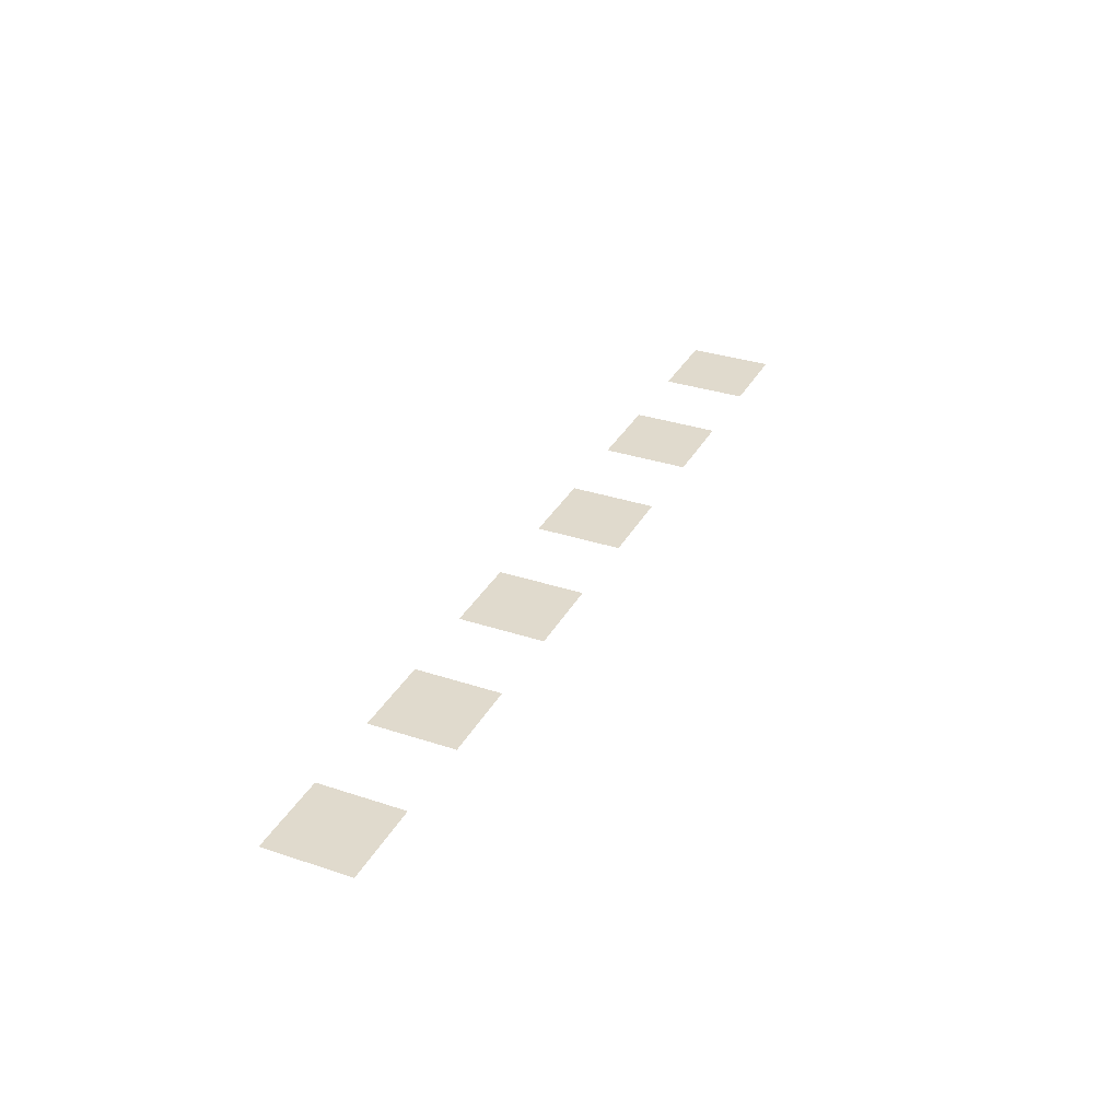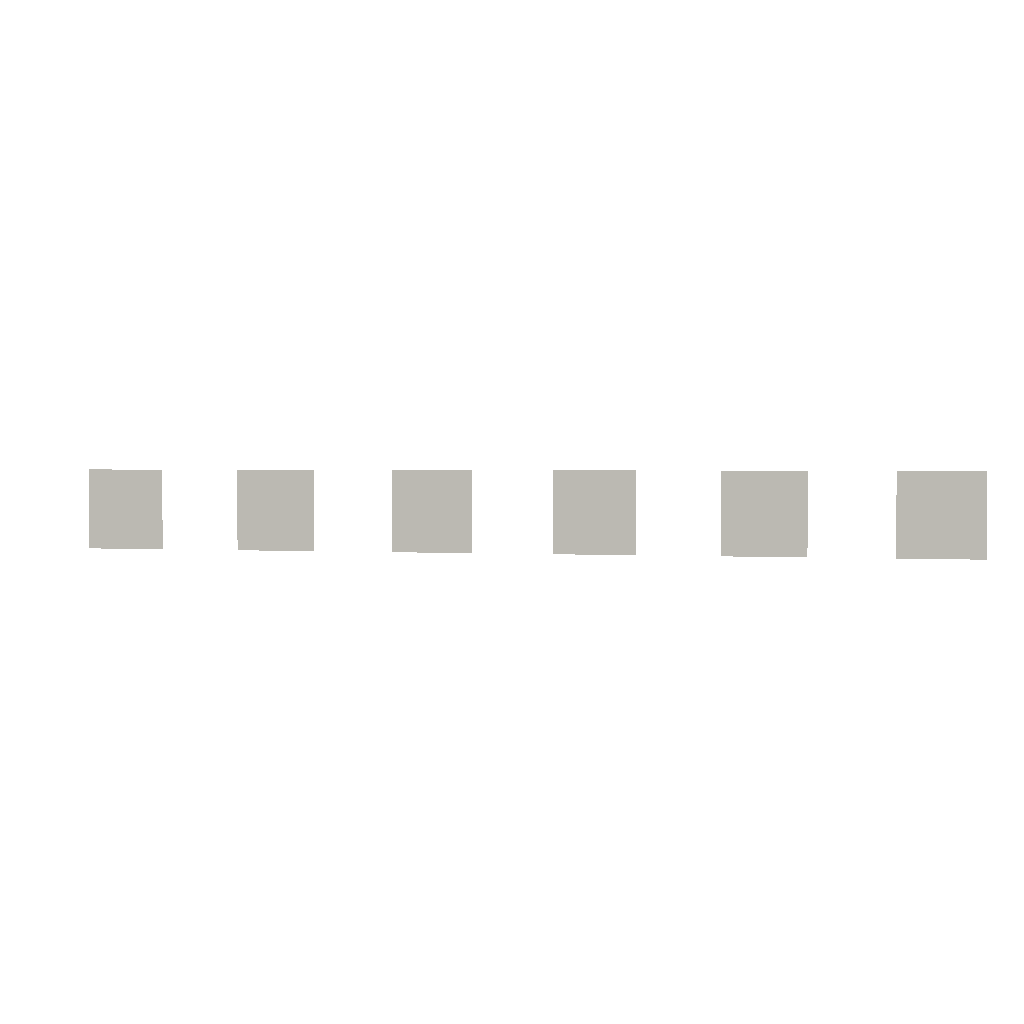
<metadata>
{"format":"obj","ext":"obj","renderer":"f3d","projection":"perspective","resolution":1024,"background":"white","views":[{"elev":33.0,"azim":-65.4,"up":"+Z"},{"elev":1.8,"azim":13.0,"up":"+Y"}]}
</metadata>
<code>
v -10 -3 0
v -10.5 -3 0
v -10.5 -2.5 0
v -10 -2.5 0
v -11 -3 0
v -11.5 -3 0
v -11.5 -2.5 0
v -11 -2.5 0
v -12 -3 0
v -12.5 -3 0
v -12.5 -2.5 0
v -12 -2.5 0
v -13 -3 0
v -13.5 -3 0
v -13.5 -2.5 0
v -13 -2.5 0
v -14 -3 0
v -14.5 -3 0
v -14.5 -2.5 0
v -14 -2.5 0
v -15 -3 0
v -15.5 -3 0
v -15.5 -2.5 0
v -15 -2.5 0
g Map_Master_mesh_0413
f 1 2 3 4
f 5 6 7 8
f 9 10 11 12
f 13 14 15 16
f 17 18 19 20
f 21 22 23 24

</code>
